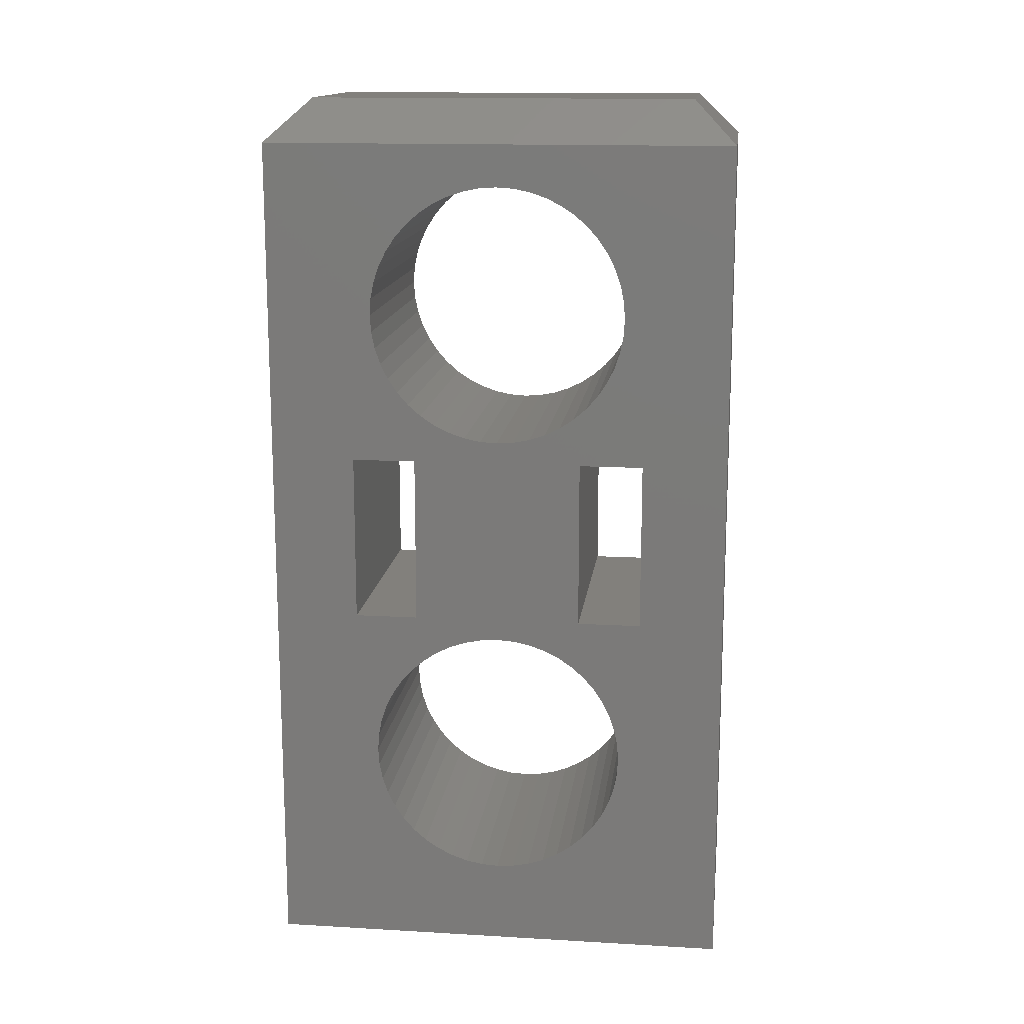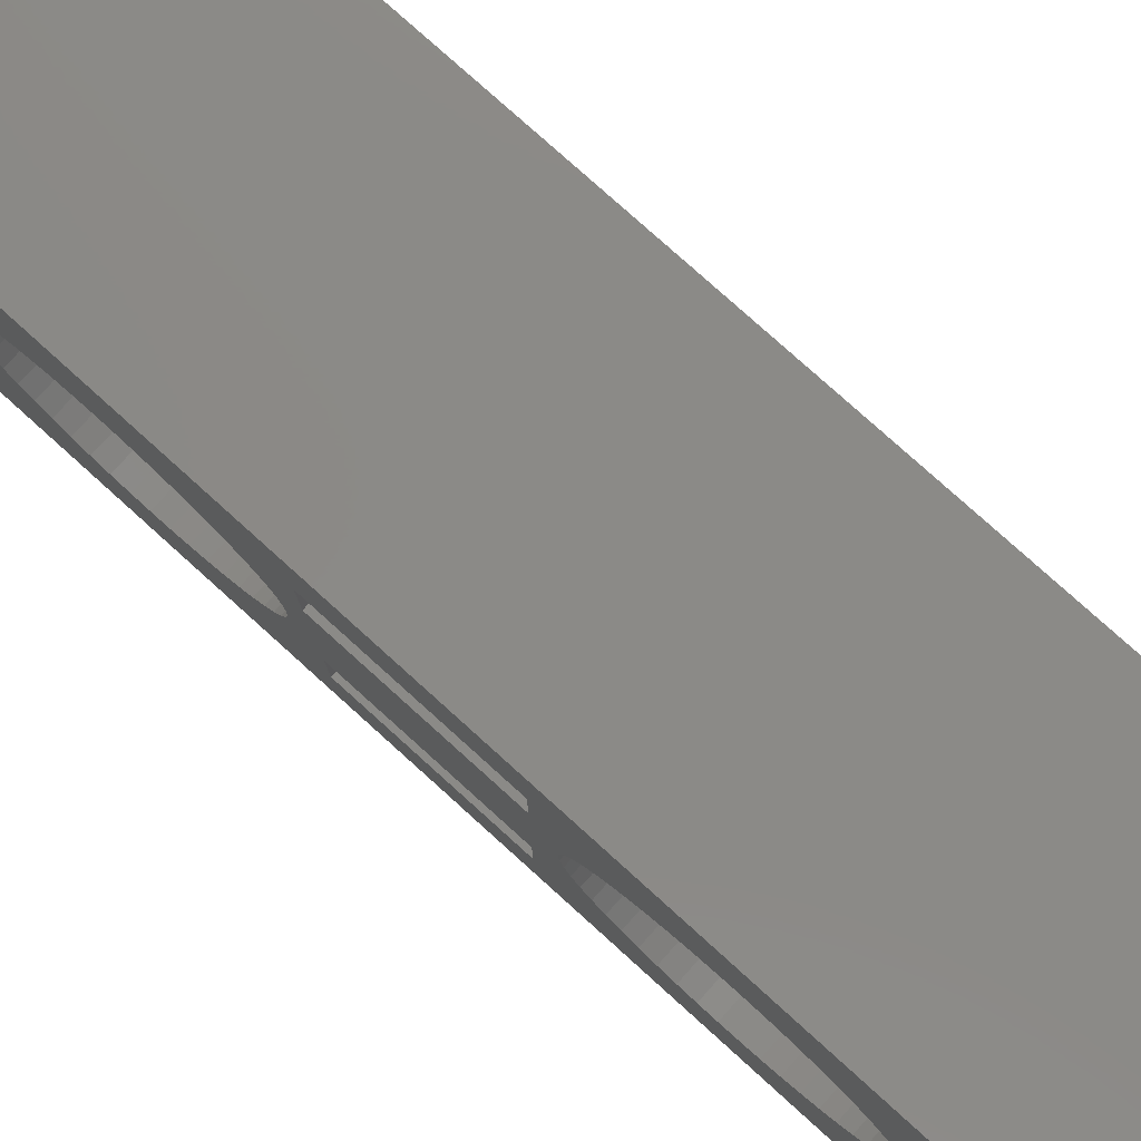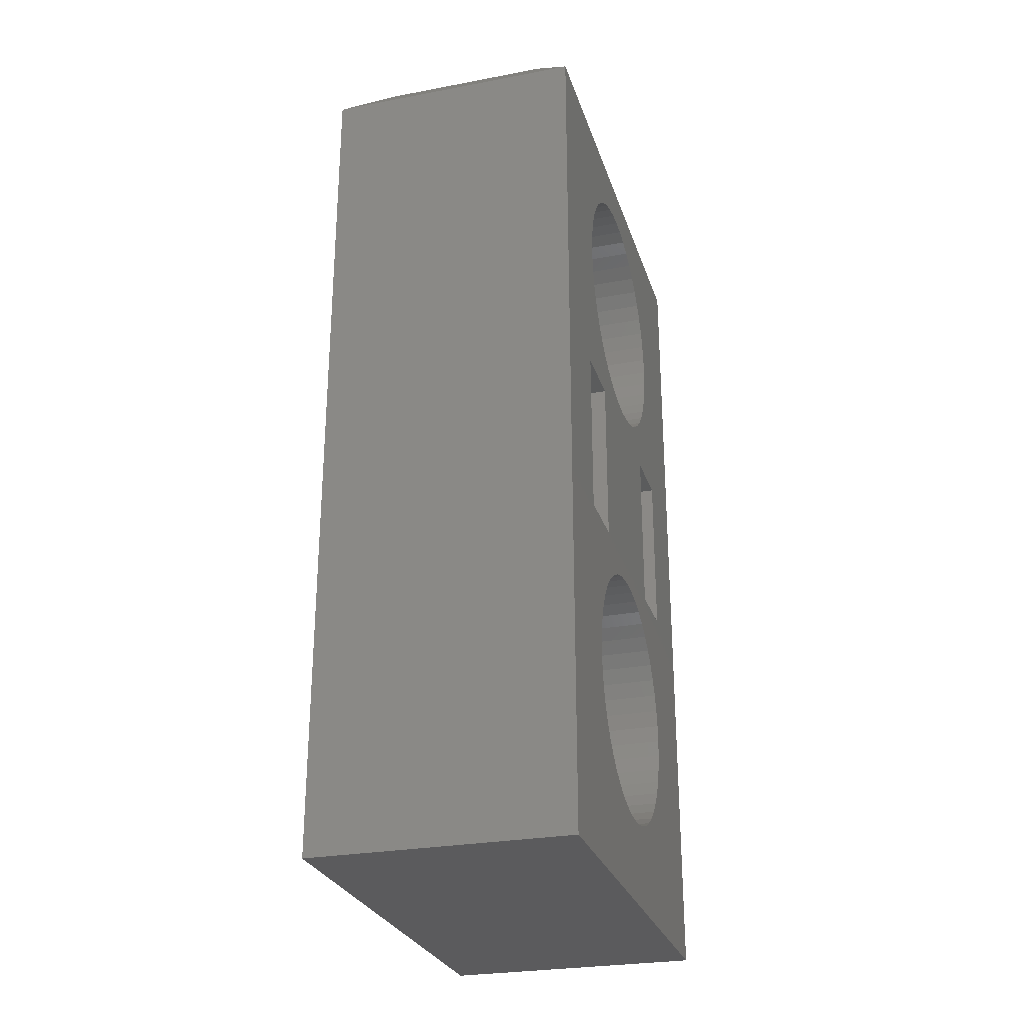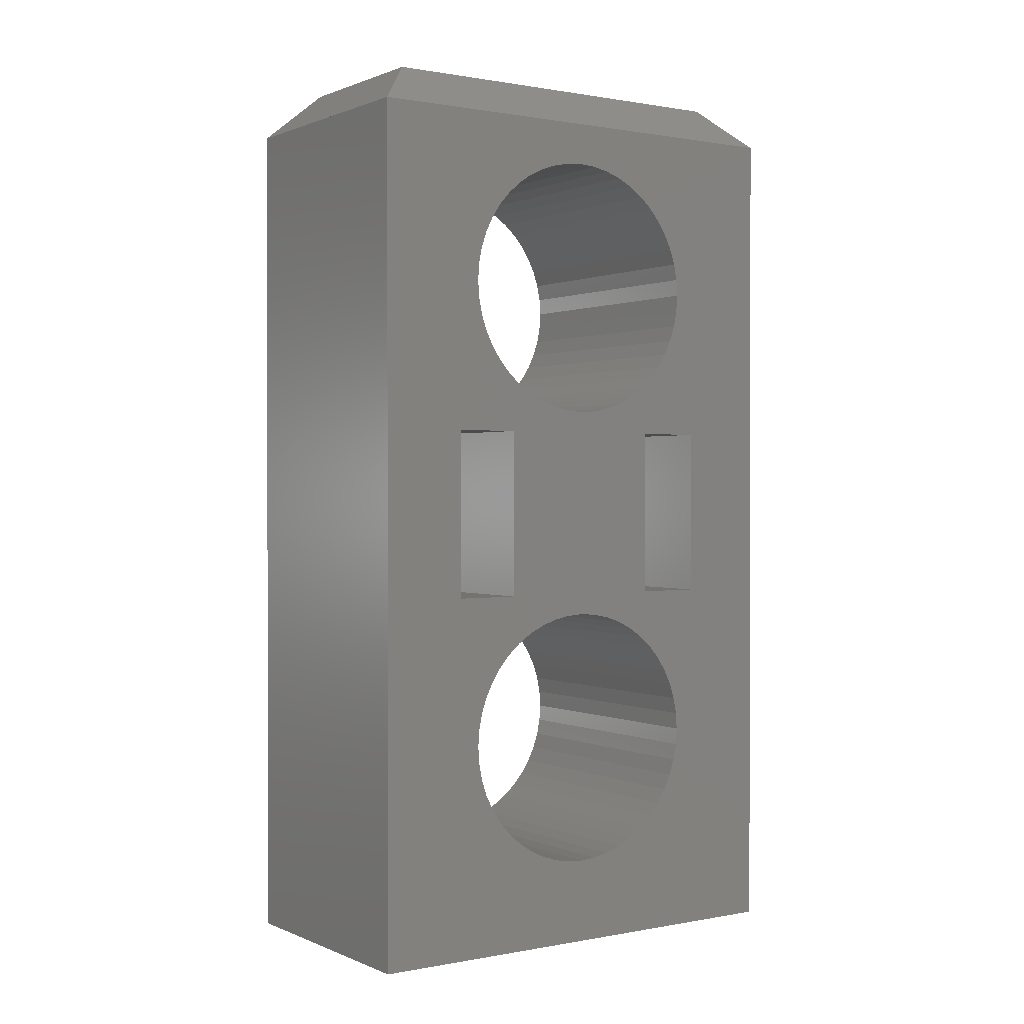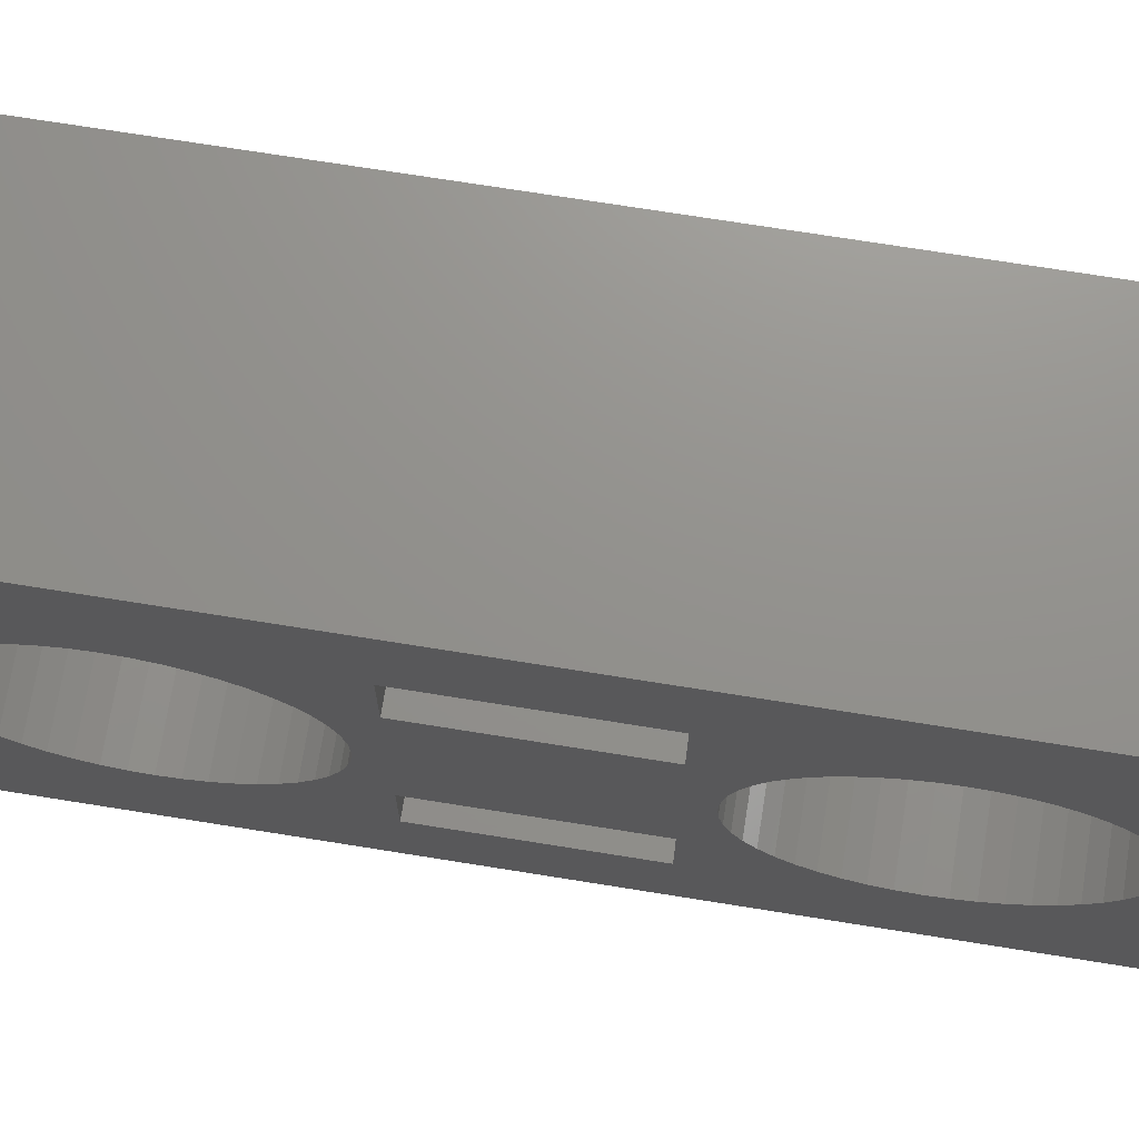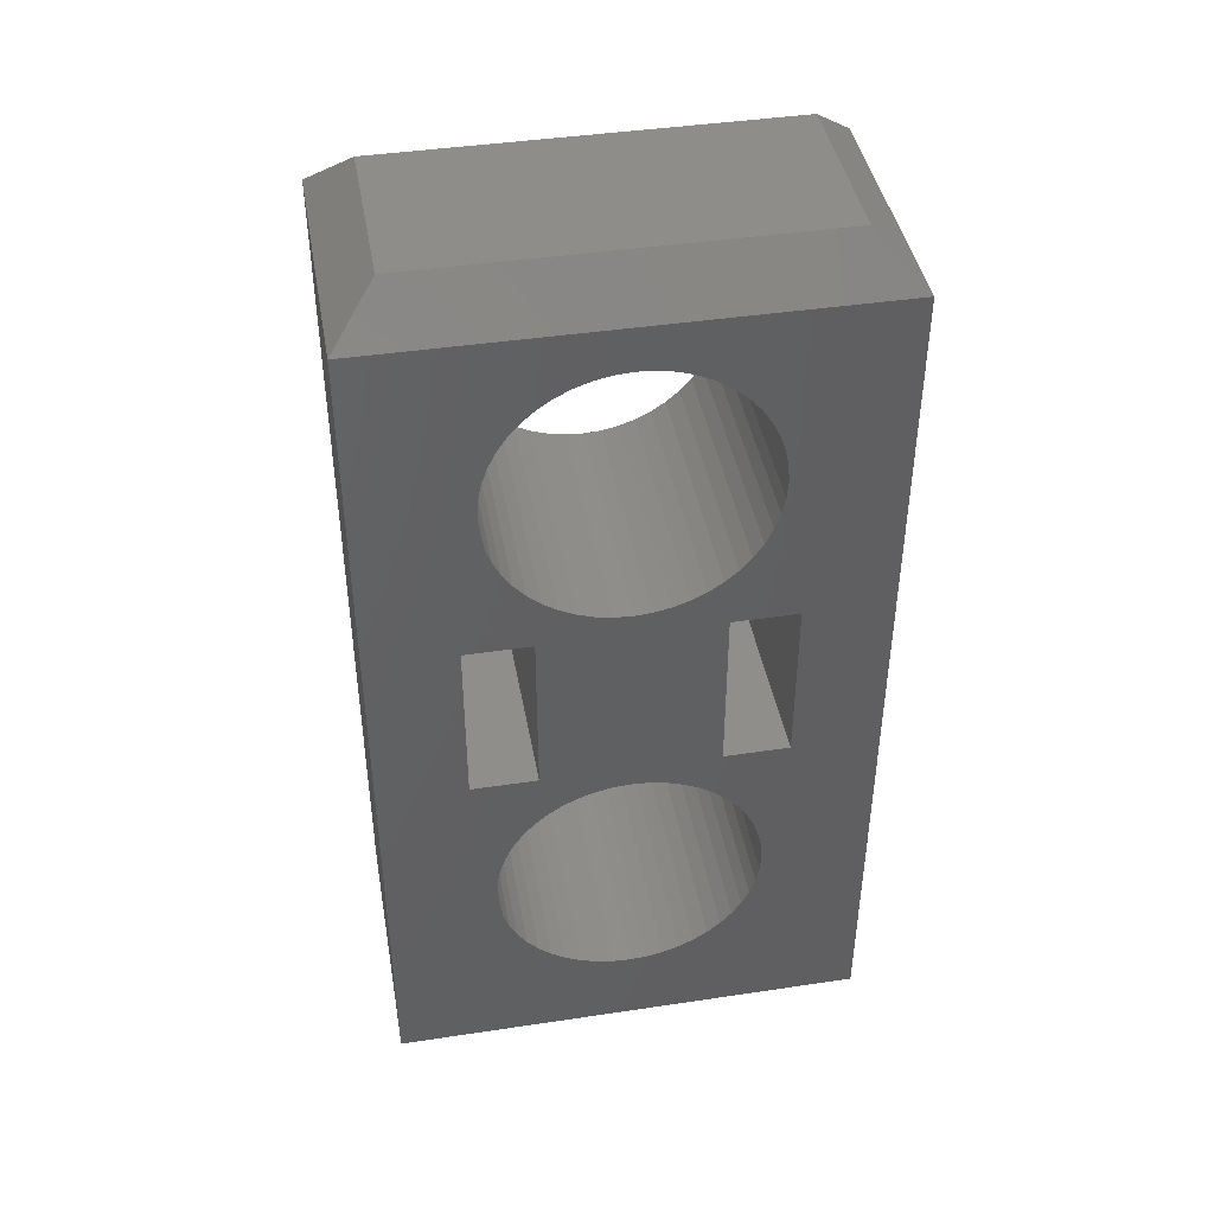
<metadata>
{"format":"stl","ext":"stl","renderer":"f3d","projection":"perspective","resolution":1024,"background":"white","views":[{"elev":14.7,"azim":97.1,"up":"+Z"},{"elev":79.2,"azim":132.0,"up":"+Y"},{"elev":-27.3,"azim":16.2,"up":"+Z"},{"elev":0.7,"azim":55.5,"up":"+Z"},{"elev":71.9,"azim":-80.9,"up":"+Y"},{"elev":42.7,"azim":79.9,"up":"+Z"}]}
</metadata>
<code>
# stl→obj: 221 verts, 457 faces
v 0 27 32.79
v -12 27.05 32
v 0 27.05 32
v -12 27 32.79
v 0 26.84 33.57
v -12 26.84 33.57
v 0 26.59 34.32
v -12 26.59 34.32
v 0 26.24 35.03
v -12 26.24 35.03
v 0 25.8 35.68
v -12 25.8 35.68
v 0 25.28 36.28
v -12 25.28 36.28
v -12 24.68 36.8
v 0 24.68 36.8
v -12 24.02 37.24
v 0 24.02 37.24
v -12 23.32 37.59
v 0 23.32 37.59
v -12 22.57 37.84
v 0 22.57 37.84
v -12 21.79 38
v 0 21.79 38
v -12 21 38.05
v 0 21 38.05
v -12 20.21 38
v 0 20.21 38
v -12 19.43 37.84
v 0 19.43 37.84
v -12 18.68 37.59
v 0 18.68 37.59
v -12 17.97 37.24
v 0 17.97 37.24
v -12 17.32 36.8
v 0 17.32 36.8
v -12 16.72 36.28
v 0 16.72 36.28
v 0 16.2 35.68
v -12 16.2 35.68
v 0 15.76 35.03
v -12 15.76 35.03
v 0 15.41 34.32
v -12 15.41 34.32
v 0 15.16 33.57
v -12 15.16 33.57
v 0 15 32.79
v -12 15 32.79
v 0 14.95 32
v -12 14.95 32
v 0 15 31.21
v -12 15 31.21
v 0 15.16 30.43
v -12 15.16 30.43
v 0 15.41 29.68
v -12 15.41 29.68
v 0 15.76 28.98
v -12 15.76 28.98
v 0 16.2 28.32
v -12 16.2 28.32
v 0 16.72 27.72
v -12 16.72 27.72
v -12 17.32 27.2
v 0 17.32 27.2
v -12 17.98 26.76
v 0 17.98 26.76
v -12 18.68 26.41
v 0 18.68 26.41
v -12 19.43 26.16
v 0 19.43 26.16
v -12 20.21 26
v 0 20.21 26
v -12 21 25.95
v 0 21 25.95
v -12 21.79 26
v 0 21.79 26
v -12 22.57 26.16
v 0 22.57 26.16
v -12 23.32 26.41
v 0 23.32 26.41
v -12 24.03 26.76
v 0 24.03 26.76
v -12 24.68 27.2
v 0 24.68 27.2
v -12 25.28 27.72
v 0 25.28 27.72
v 0 25.8 28.32
v -12 25.8 28.32
v 0 26.24 28.98
v -12 26.24 28.98
v 0 26.59 29.68
v -12 26.59 29.68
v 0 26.84 30.43
v -12 26.84 30.43
v 0 27 31.21
v -12 27 31.21
v 0 14 17.05
v -12 17 17.05
v -12 14 17.05
v 0 17 17.05
v 0 17 24.95
v -12 14 24.95
v -12 17 24.95
v 0 14 24.95
v 0 25 17.05
v -12 28 17.05
v -12 25 17.05
v 0 28 17.05
v 0 28 24.95
v -12 28 24.95
v -12 25 24.95
v 0 25 24.95
v 0 26.84 11.57
v -12 27 10.79
v 0 27 10.79
v -12 26.84 11.57
v 0 26.59 12.32
v -12 26.59 12.32
v 0 26.24 13.02
v -12 26.24 13.02
v 0 25.8 13.68
v -12 25.8 13.68
v 0 25.28 14.28
v -12 25.28 14.28
v -12 24.68 14.8
v 0 24.68 14.8
v -12 24.03 15.24
v 0 24.03 15.24
v -12 23.32 15.59
v 0 23.32 15.59
v -12 22.57 15.84
v 0 22.57 15.84
v -12 21.79 16
v 0 21.79 16
v -12 21 16.05
v 0 21 16.05
v -12 20.21 16
v 0 20.21 16
v -12 19.43 15.84
v 0 19.43 15.84
v -12 18.68 15.59
v 0 18.68 15.59
v -12 17.97 15.24
v 0 17.97 15.24
v -12 17.32 14.8
v 0 17.32 14.8
v -12 16.72 14.28
v 0 16.72 14.28
v 0 16.2 13.68
v -12 16.2 13.68
v 0 15.76 13.02
v -12 15.76 13.02
v 0 15.41 12.32
v -12 15.41 12.32
v 0 15.16 11.57
v -12 15.16 11.57
v 0 15 10.79
v -12 15 10.79
v 0 14.95 10
v -12 14.95 10
v 0 15 9.21
v -12 15 9.21
v 0 15.16 8.434
v -12 15.16 8.434
v 0 15.41 7.685
v -12 15.41 7.685
v 0 15.76 6.975
v -12 15.76 6.975
v 0 16.2 6.317
v -12 16.2 6.317
v 0 16.72 5.722
v -12 16.72 5.722
v -12 17.32 5.2
v 0 17.32 5.2
v -12 17.98 4.761
v 0 17.98 4.761
v -12 18.68 4.411
v 0 18.68 4.411
v -12 19.43 4.156
v 0 19.43 4.156
v -12 20.21 4.002
v 0 20.21 4.002
v -12 21 3.95
v 0 21 3.95
v -12 21.79 4.002
v 0 21.79 4.002
v -12 22.57 4.156
v 0 22.57 4.156
v -12 23.32 4.411
v 0 23.32 4.411
v -12 24.03 4.761
v 0 24.03 4.761
v -12 24.68 5.2
v 0 24.68 5.2
v -12 25.28 5.722
v 0 25.28 5.722
v 0 25.8 6.317
v -12 25.8 6.317
v 0 26.24 6.975
v -12 26.24 6.975
v 0 26.59 7.685
v -12 26.59 7.685
v 0 26.84 8.434
v -12 26.84 8.434
v 0 27 9.21
v -12 27 9.21
v 0 27.05 10
v -12 27.05 10
v -12 10 40
v -12 10 0
v -12 32 40
v -12 32 0
v 0 10 0
v 0 10 40
v 0 32 0
v 0 32 40
v -2 12 42
v -10 12 42
v -2 30 42
v -10 30 42
v -10 32 40
f 1 2 3
f 2 1 4
f 5 4 1
f 4 5 6
f 7 6 5
f 6 7 8
f 9 8 7
f 8 9 10
f 11 10 9
f 10 11 12
f 13 12 11
f 12 13 14
f 13 15 14
f 15 13 16
f 16 17 15
f 17 16 18
f 18 19 17
f 19 18 20
f 20 21 19
f 21 20 22
f 22 23 21
f 23 22 24
f 24 25 23
f 25 24 26
f 26 27 25
f 27 26 28
f 28 29 27
f 29 28 30
f 30 31 29
f 31 30 32
f 32 33 31
f 33 32 34
f 34 35 33
f 35 34 36
f 36 37 35
f 37 36 38
f 37 39 40
f 39 37 38
f 40 41 42
f 41 40 39
f 42 43 44
f 43 42 41
f 44 45 46
f 45 44 43
f 46 47 48
f 47 46 45
f 48 49 50
f 49 48 47
f 50 51 52
f 51 50 49
f 52 53 54
f 53 52 51
f 54 55 56
f 55 54 53
f 56 57 58
f 57 56 55
f 58 59 60
f 59 58 57
f 60 61 62
f 61 60 59
f 61 63 62
f 63 61 64
f 64 65 63
f 65 64 66
f 66 67 65
f 67 66 68
f 68 69 67
f 69 68 70
f 70 71 69
f 71 70 72
f 72 73 71
f 73 72 74
f 74 75 73
f 75 74 76
f 76 77 75
f 77 76 78
f 78 79 77
f 79 78 80
f 80 81 79
f 81 80 82
f 82 83 81
f 83 82 84
f 84 85 83
f 85 84 86
f 87 85 86
f 85 87 88
f 89 88 87
f 88 89 90
f 91 90 89
f 90 91 92
f 93 92 91
f 92 93 94
f 95 94 93
f 94 95 96
f 3 96 95
f 96 3 2
f 97 98 99
f 98 97 100
f 101 102 103
f 102 101 104
f 102 97 99
f 97 102 104
f 105 106 107
f 106 105 108
f 109 106 108
f 106 109 110
f 109 111 110
f 111 109 112
f 113 114 115
f 114 113 116
f 117 116 113
f 116 117 118
f 119 118 117
f 118 119 120
f 121 120 119
f 120 121 122
f 123 122 121
f 122 123 124
f 123 125 124
f 125 123 126
f 126 127 125
f 127 126 128
f 128 129 127
f 129 128 130
f 130 131 129
f 131 130 132
f 132 133 131
f 133 132 134
f 134 135 133
f 135 134 136
f 136 137 135
f 137 136 138
f 138 139 137
f 139 138 140
f 140 141 139
f 141 140 142
f 142 143 141
f 143 142 144
f 144 145 143
f 145 144 146
f 146 147 145
f 147 146 148
f 147 149 150
f 149 147 148
f 150 151 152
f 151 150 149
f 152 153 154
f 153 152 151
f 154 155 156
f 155 154 153
f 156 157 158
f 157 156 155
f 158 159 160
f 159 158 157
f 160 161 162
f 161 160 159
f 162 163 164
f 163 162 161
f 164 165 166
f 165 164 163
f 166 167 168
f 167 166 165
f 168 169 170
f 169 168 167
f 170 171 172
f 171 170 169
f 171 173 172
f 173 171 174
f 174 175 173
f 175 174 176
f 176 177 175
f 177 176 178
f 178 179 177
f 179 178 180
f 180 181 179
f 181 180 182
f 182 183 181
f 183 182 184
f 184 185 183
f 185 184 186
f 186 187 185
f 187 186 188
f 188 189 187
f 189 188 190
f 190 191 189
f 191 190 192
f 192 193 191
f 193 192 194
f 194 195 193
f 195 194 196
f 197 195 196
f 195 197 198
f 199 198 197
f 198 199 200
f 201 200 199
f 200 201 202
f 203 202 201
f 202 203 204
f 205 204 203
f 204 205 206
f 207 206 205
f 206 207 208
f 115 208 207
f 208 115 114
f 102 54 103
f 54 102 52
f 52 102 50
f 103 54 56
f 103 56 58
f 103 58 60
f 103 60 62
f 103 62 63
f 103 63 98
f 98 63 145
f 145 63 143
f 143 63 65
f 143 65 141
f 141 65 67
f 141 67 139
f 139 67 69
f 139 69 137
f 137 69 71
f 137 71 135
f 135 71 73
f 135 73 75
f 135 75 133
f 133 75 77
f 133 77 131
f 131 77 129
f 129 77 79
f 129 79 81
f 129 81 127
f 127 81 83
f 127 83 125
f 125 83 107
f 125 107 124
f 107 83 111
f 124 107 106
f 124 106 122
f 122 106 120
f 120 106 118
f 118 106 116
f 116 106 114
f 114 106 208
f 209 48 210
f 48 209 46
f 46 209 44
f 44 209 42
f 42 209 40
f 40 209 37
f 37 209 35
f 35 209 33
f 33 209 31
f 31 209 29
f 29 209 27
f 27 209 211
f 210 48 102
f 102 48 50
f 27 211 25
f 25 211 23
f 23 211 21
f 21 211 19
f 19 211 17
f 17 211 15
f 15 211 14
f 14 211 12
f 12 211 10
f 10 211 8
f 8 211 6
f 6 211 4
f 4 211 2
f 2 211 110
f 110 211 106
f 210 179 212
f 179 210 177
f 177 210 175
f 175 210 173
f 173 210 172
f 172 210 170
f 170 210 168
f 168 210 166
f 166 210 164
f 164 210 162
f 162 210 99
f 99 210 102
f 162 99 160
f 212 179 181
f 212 181 183
f 212 183 185
f 212 185 187
f 212 187 189
f 212 189 191
f 212 191 193
f 212 193 195
f 212 195 198
f 212 198 200
f 212 200 202
f 212 202 204
f 212 204 206
f 212 206 208
f 212 208 106
f 212 106 211
f 85 111 83
f 111 85 110
f 110 85 88
f 110 88 90
f 110 90 92
f 110 92 94
f 110 94 96
f 110 96 2
f 99 158 160
f 158 99 156
f 156 99 98
f 156 98 154
f 154 98 152
f 152 98 150
f 150 98 147
f 147 98 145
f 84 112 86
f 112 84 105
f 86 112 109
f 86 109 87
f 87 109 89
f 89 109 91
f 91 109 93
f 93 109 95
f 95 109 3
f 213 161 214
f 161 213 163
f 163 213 165
f 165 213 167
f 167 213 169
f 169 213 171
f 171 213 174
f 174 213 176
f 176 213 178
f 178 213 180
f 180 213 215
f 214 161 97
f 97 161 159
f 180 215 182
f 182 215 184
f 184 215 186
f 186 215 188
f 188 215 190
f 190 215 192
f 192 215 194
f 194 215 196
f 196 215 197
f 197 215 199
f 199 215 201
f 201 215 203
f 203 215 205
f 205 215 207
f 207 215 108
f 108 215 109
f 214 28 216
f 28 214 30
f 30 214 32
f 32 214 34
f 34 214 36
f 36 214 38
f 38 214 39
f 39 214 41
f 41 214 43
f 43 214 45
f 45 214 47
f 47 214 104
f 104 214 97
f 47 104 49
f 216 28 26
f 216 26 24
f 216 24 22
f 216 22 20
f 216 20 18
f 216 18 16
f 216 16 13
f 216 13 11
f 216 11 9
f 216 9 7
f 216 7 5
f 216 5 1
f 216 1 3
f 216 3 109
f 216 109 215
f 104 51 49
f 51 104 53
f 53 104 101
f 53 101 55
f 55 101 57
f 57 101 59
f 59 101 61
f 61 101 64
f 64 101 146
f 64 146 144
f 64 144 66
f 66 144 142
f 66 142 68
f 68 142 140
f 68 140 70
f 70 140 138
f 70 138 72
f 72 138 136
f 72 136 74
f 74 136 134
f 74 134 76
f 76 134 132
f 76 132 78
f 78 132 130
f 78 130 80
f 80 130 128
f 80 128 82
f 82 128 126
f 82 126 84
f 84 126 105
f 105 126 123
f 105 123 108
f 108 123 121
f 108 121 119
f 108 119 117
f 108 117 113
f 108 113 115
f 108 115 207
f 97 155 100
f 155 97 157
f 157 97 159
f 100 155 153
f 100 153 151
f 100 151 149
f 100 149 148
f 100 148 146
f 100 146 101
f 217 209 214
f 209 217 218
f 216 217 214
f 217 216 219
f 111 105 107
f 105 111 112
f 101 98 100
f 98 101 103
f 217 220 218
f 220 217 219
f 220 216 221
f 216 220 219
f 211 215 212
f 215 211 216
f 216 211 221
f 215 210 212
f 210 215 213
f 214 210 213
f 210 214 209
f 220 221 211
f 214 211 209
f 211 214 221
f 221 214 216
f 218 211 209
f 211 218 220

</code>
